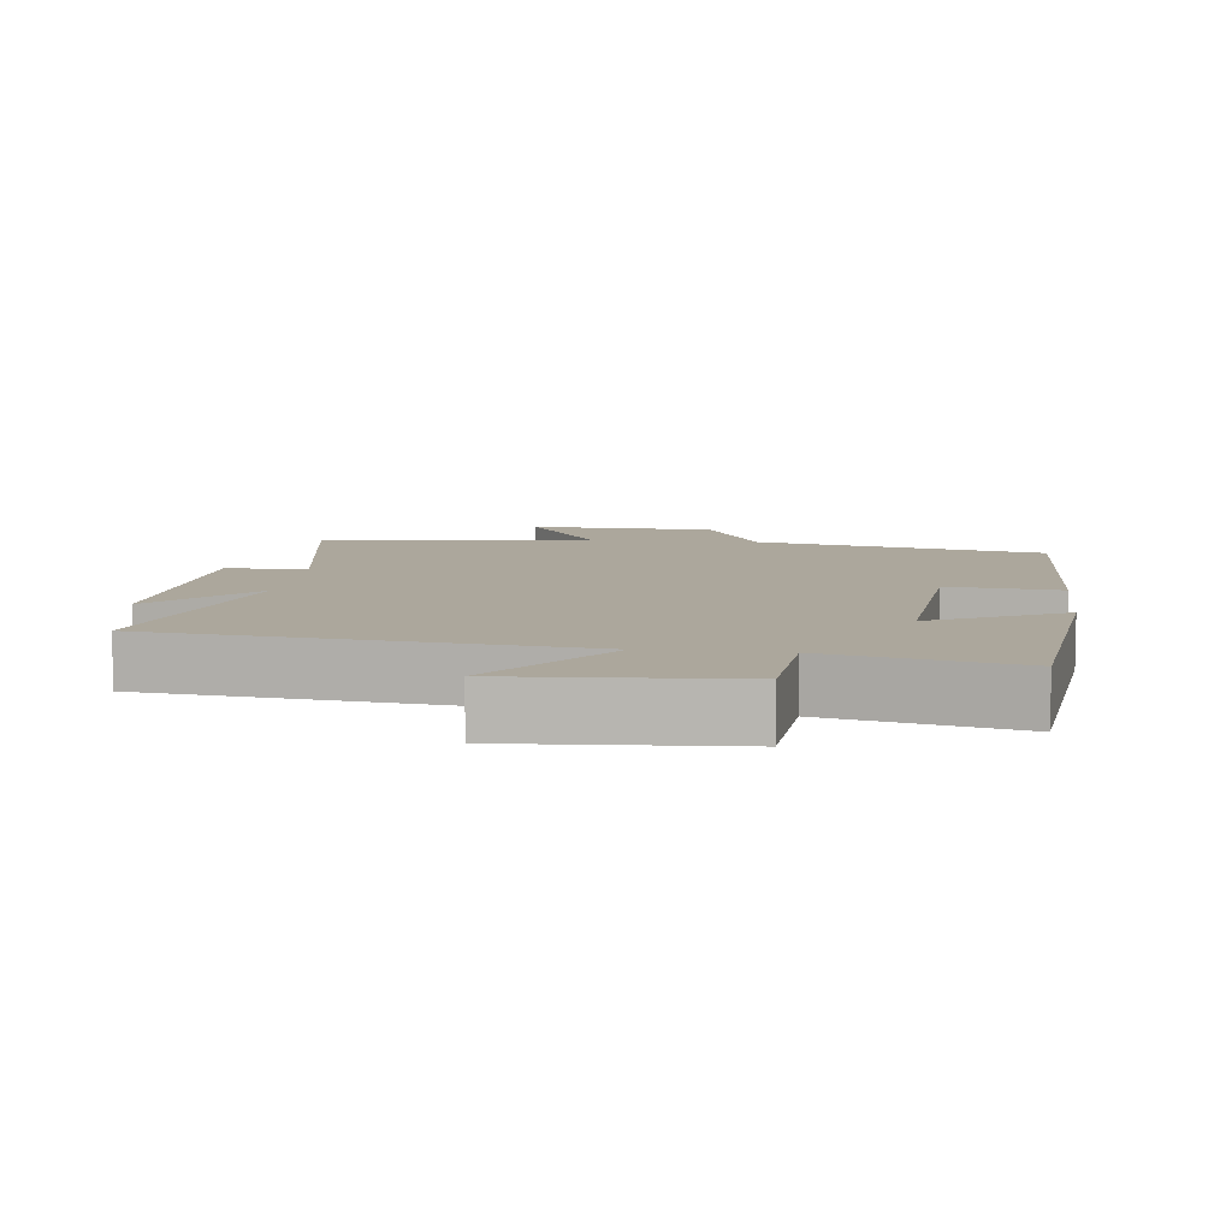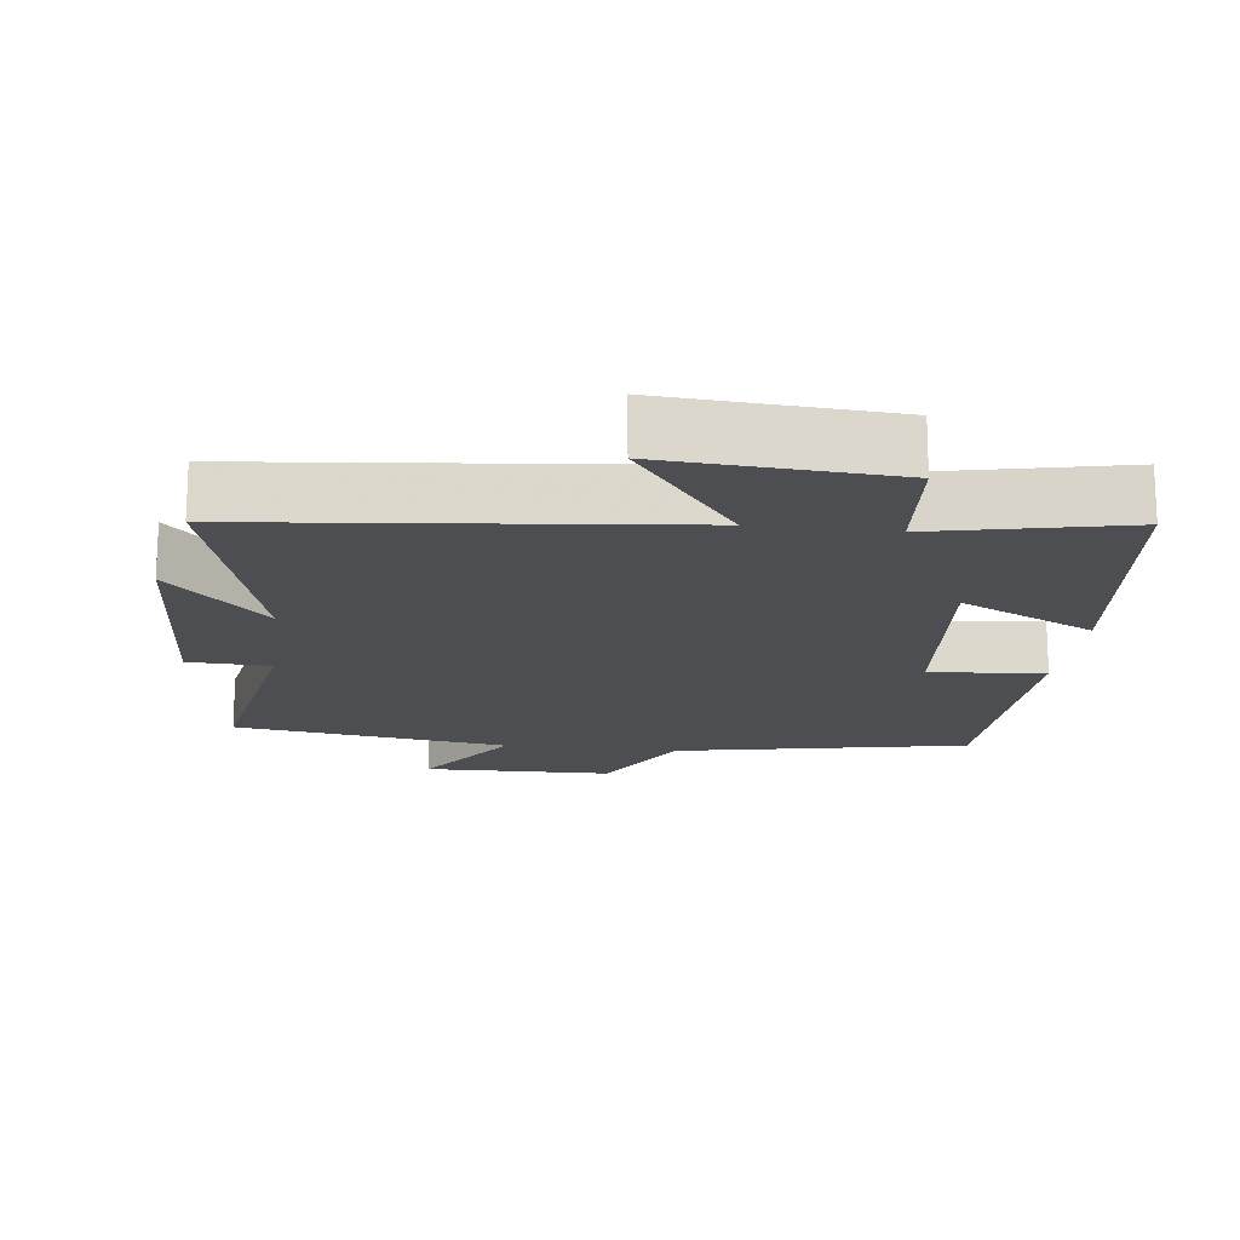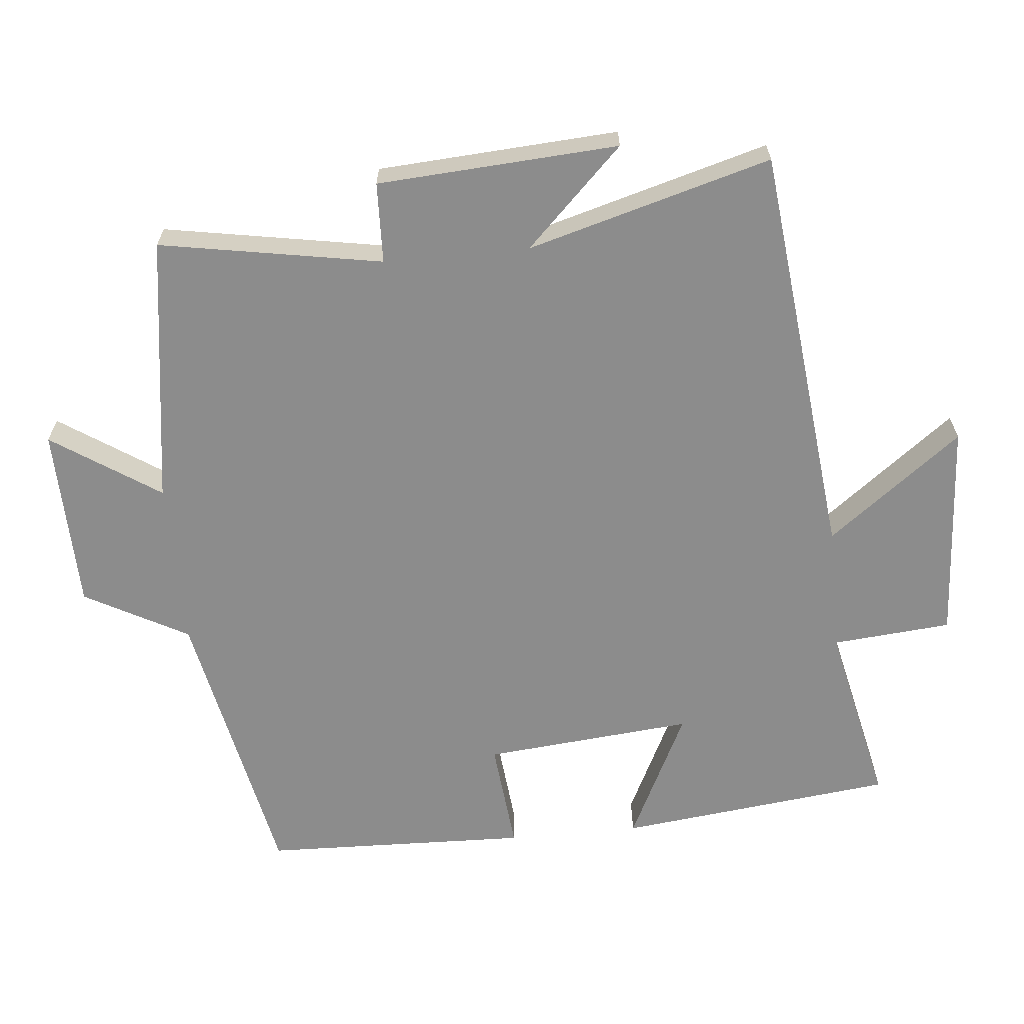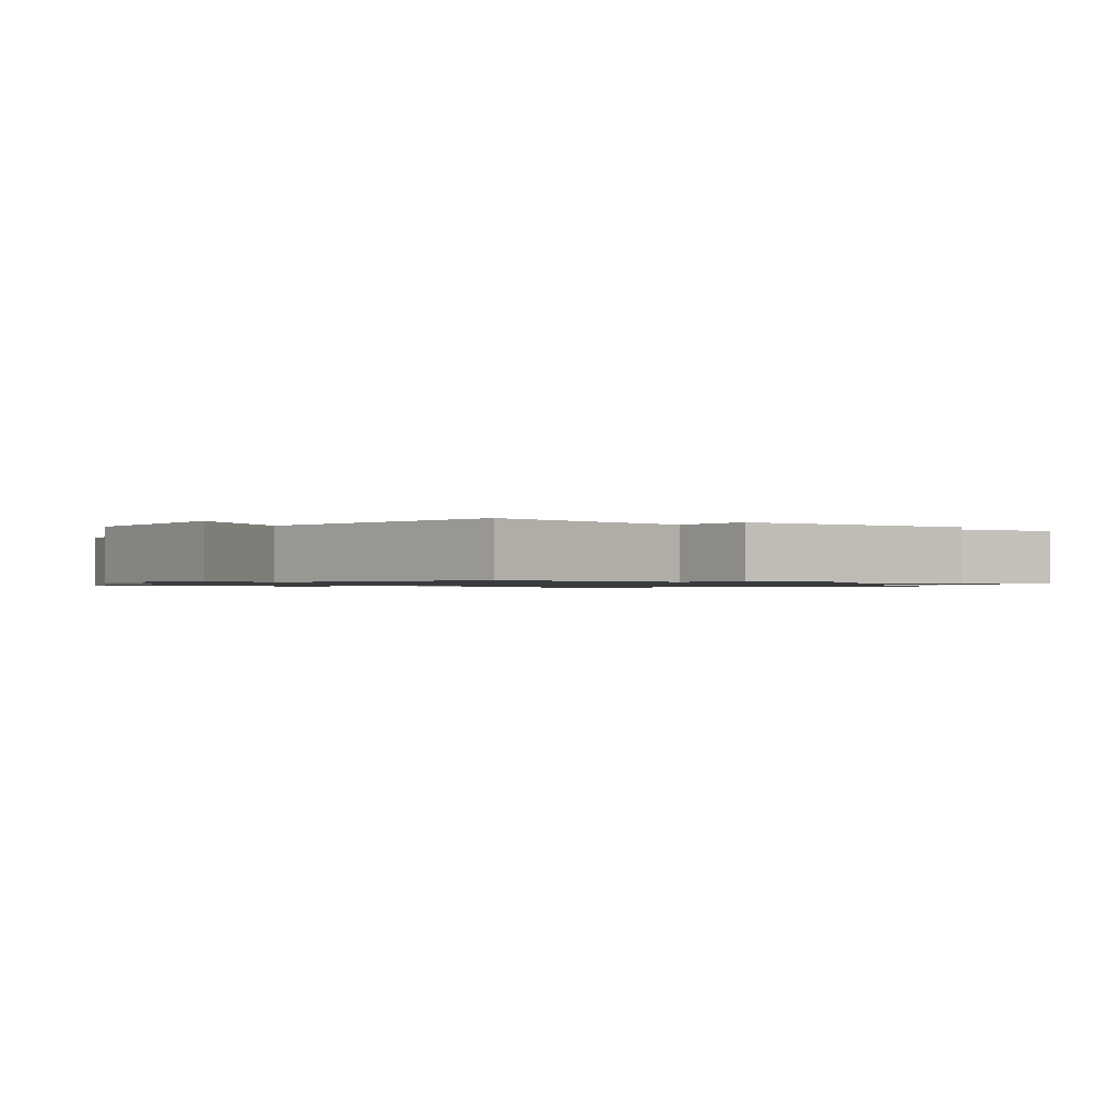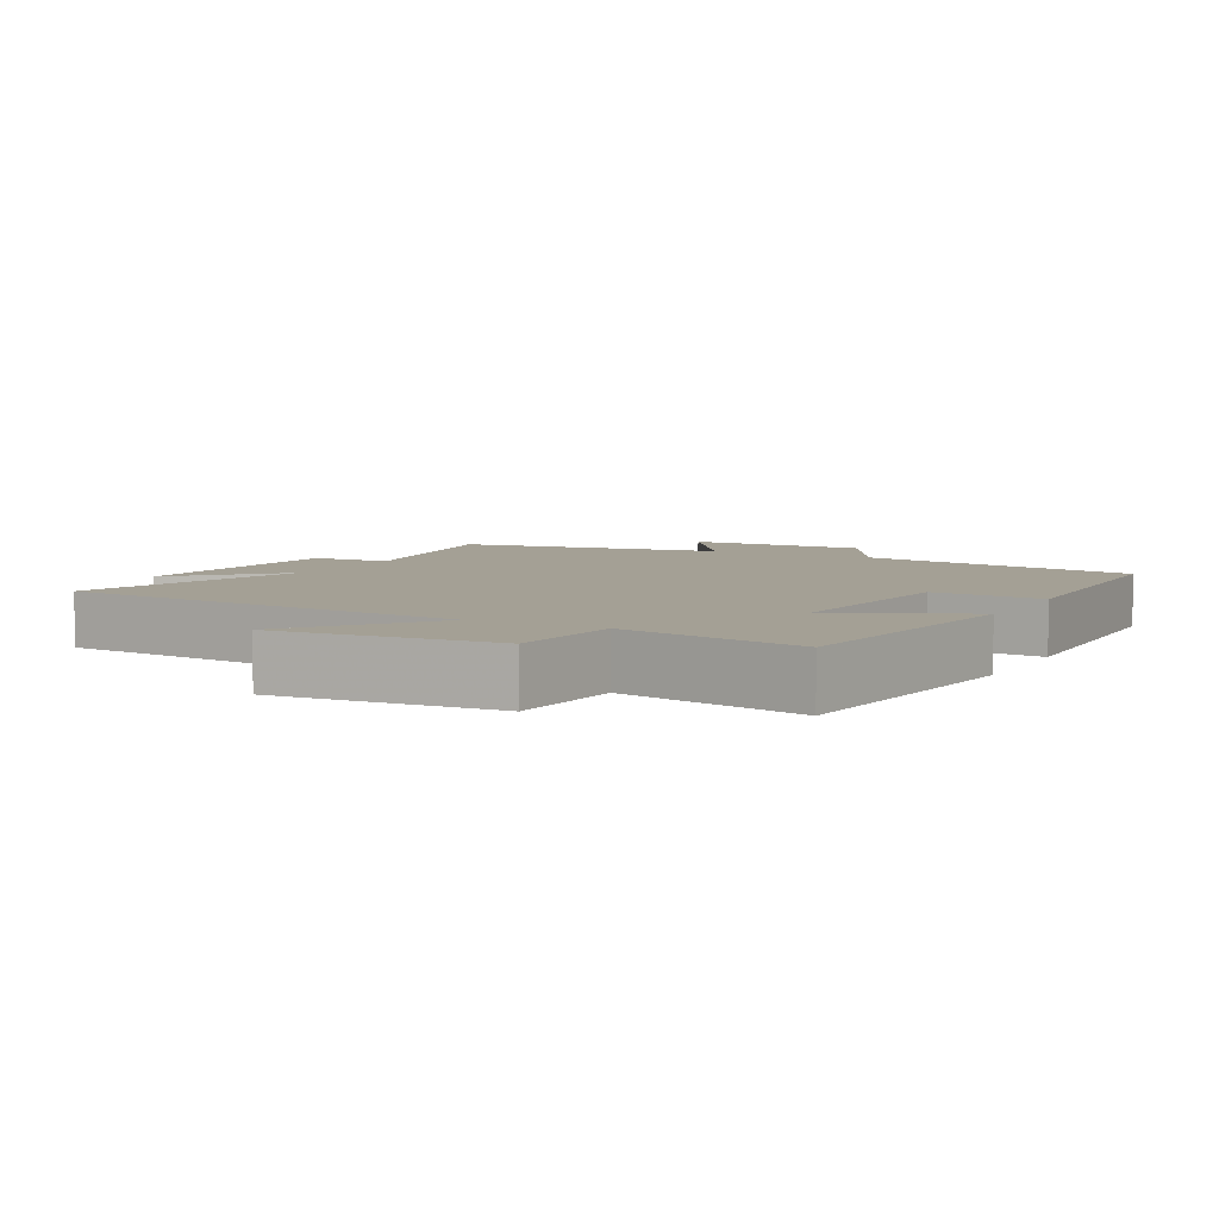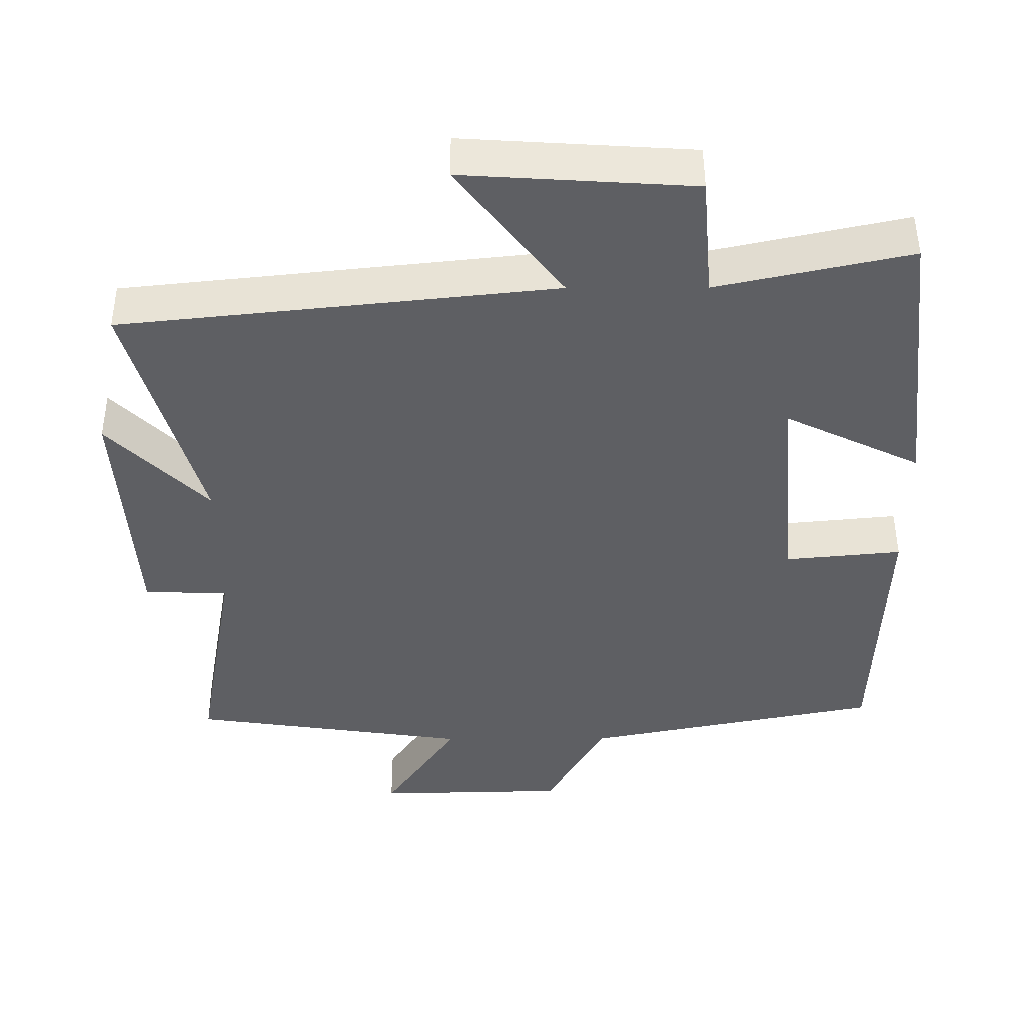
<metadata>
{"format":"obj","ext":"obj","renderer":"f3d","projection":"perspective","resolution":1024,"background":"white","views":[{"elev":8.4,"azim":6.7,"up":"+Y"},{"elev":-17.0,"azim":-7.2,"up":"+Y"},{"elev":-64.2,"azim":-84.5,"up":"+Y"},{"elev":-1.0,"azim":-127.2,"up":"+Y"},{"elev":5.8,"azim":27.9,"up":"+Y"},{"elev":48.8,"azim":-0.2,"up":"+Z"}]}
</metadata>
<code>
v -0.598 0.07 0.435
v 0.001 0.07 0.5
v -0.146 0.07 0.692
v 0.172 0.07 0.672
v 0.187 0.07 0.5
v 0.454 0.07 0.559
v 0.5 0.07 0.161
v 0.311 0.07 0.253
v 0.339 0.07 -0.049
v 0.5 0.07 -0.033
v 0.488 0.07 -0.417
v 0.076 0.07 -0.5
v -0.005 0.07 -0.649
v -0.271 0.07 -0.655
v -0.168 0.07 -0.5
v -0.556 0.07 -0.444
v -0.5 0.07 -0.125
v -0.616 0.07 -0.121
v -0.638 0.07 0.225
v -0.5 0.07 0.085
v -0.598 0 0.435
v 0.001 0 0.5
v -0.146 0 0.692
v 0.172 0 0.672
v 0.187 0 0.5
v 0.454 0 0.559
v 0.5 0 0.161
v 0.311 0 0.253
v 0.339 0 -0.049
v 0.5 0 -0.033
v 0.488 0 -0.417
v 0.076 0 -0.5
v -0.005 0 -0.649
v -0.271 0 -0.655
v -0.168 0 -0.5
v -0.556 0 -0.444
v -0.5 0 -0.125
v -0.616 0 -0.121
v -0.638 0 0.225
v -0.5 0 0.085
f 17 18 19 20
f 15 16 17
f 15 17 20
f 12 13 14 15
f 9 10 11 12
f 8 9 12 15
f 5 6 7 8
f 5 8 15 20
f 2 3 4 5
f 1 2 5 20
f 40 39 38 37
f 37 36 35
f 40 37 35
f 35 34 33 32
f 32 31 30 29
f 35 32 29 28
f 28 27 26 25
f 40 35 28 25
f 25 24 23 22
f 40 25 22 21
f 1 21 22 2
f 2 22 23 3
f 3 23 24 4
f 4 24 25 5
f 5 25 26 6
f 6 26 27 7
f 7 27 28 8
f 8 28 29 9
f 9 29 30 10
f 10 30 31 11
f 11 31 32 12
f 12 32 33 13
f 13 33 34 14
f 14 34 35 15
f 15 35 36 16
f 16 36 37 17
f 17 37 38 18
f 18 38 39 19
f 19 39 40 20
f 20 40 21 1

</code>
